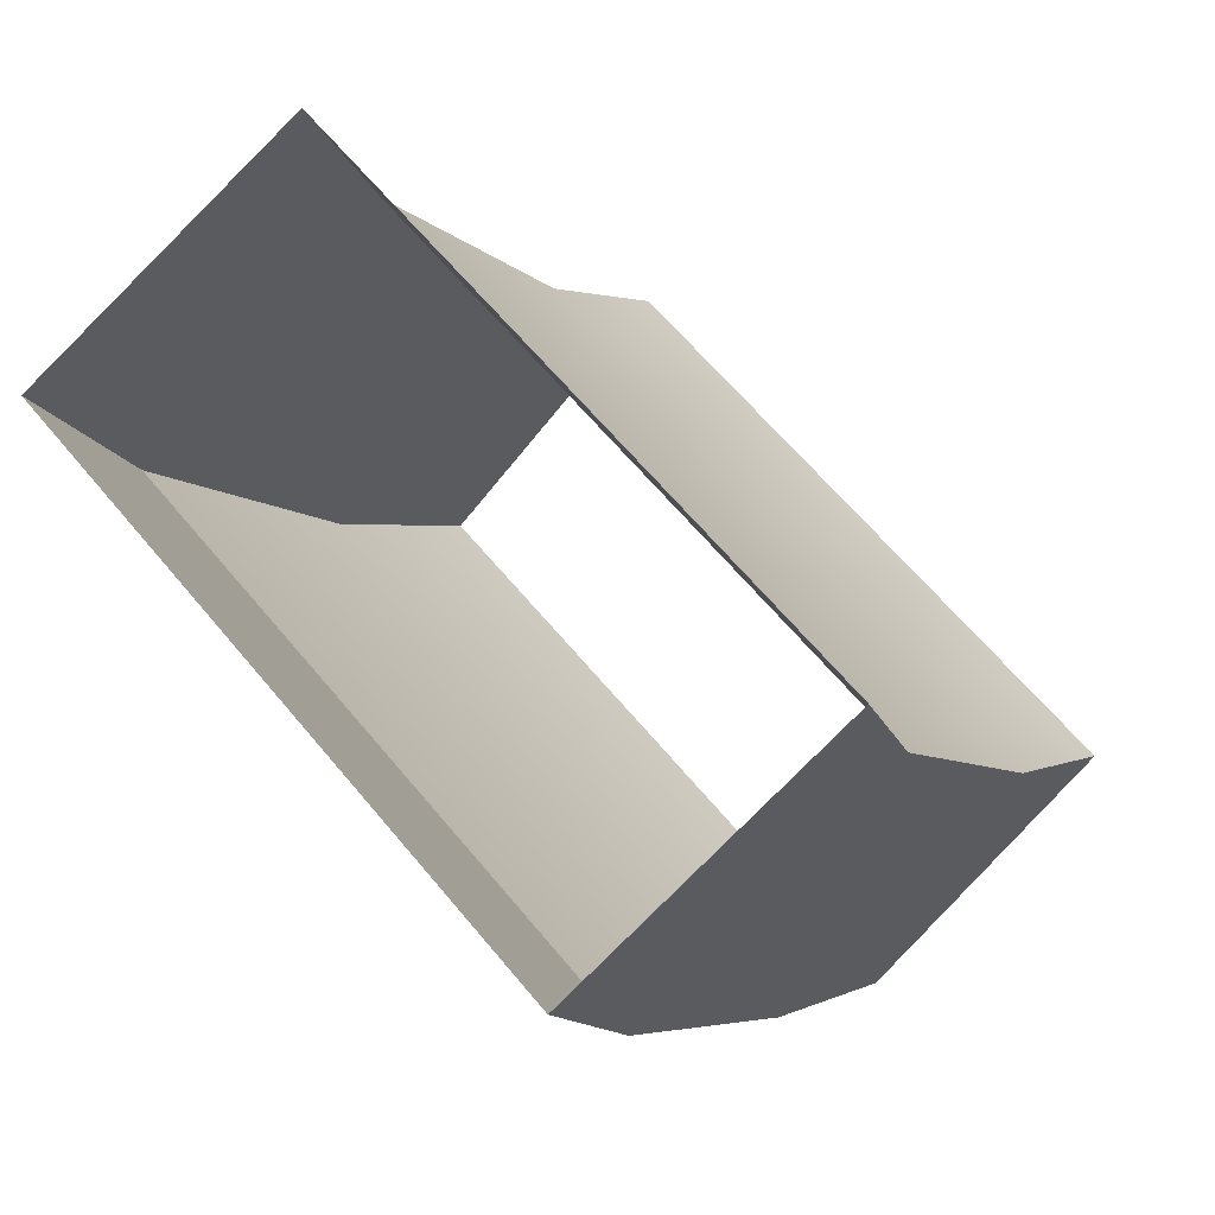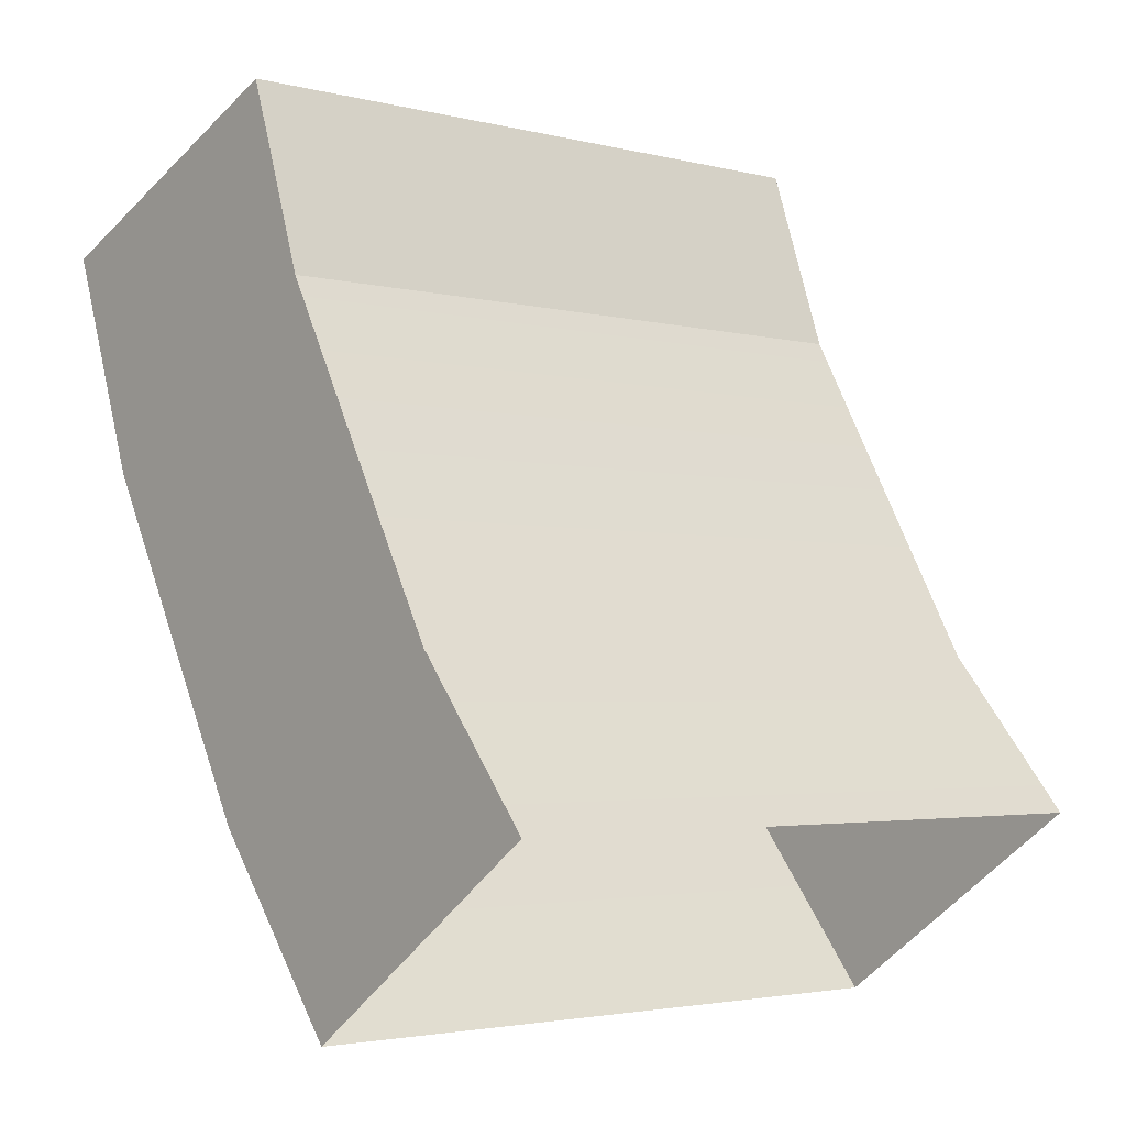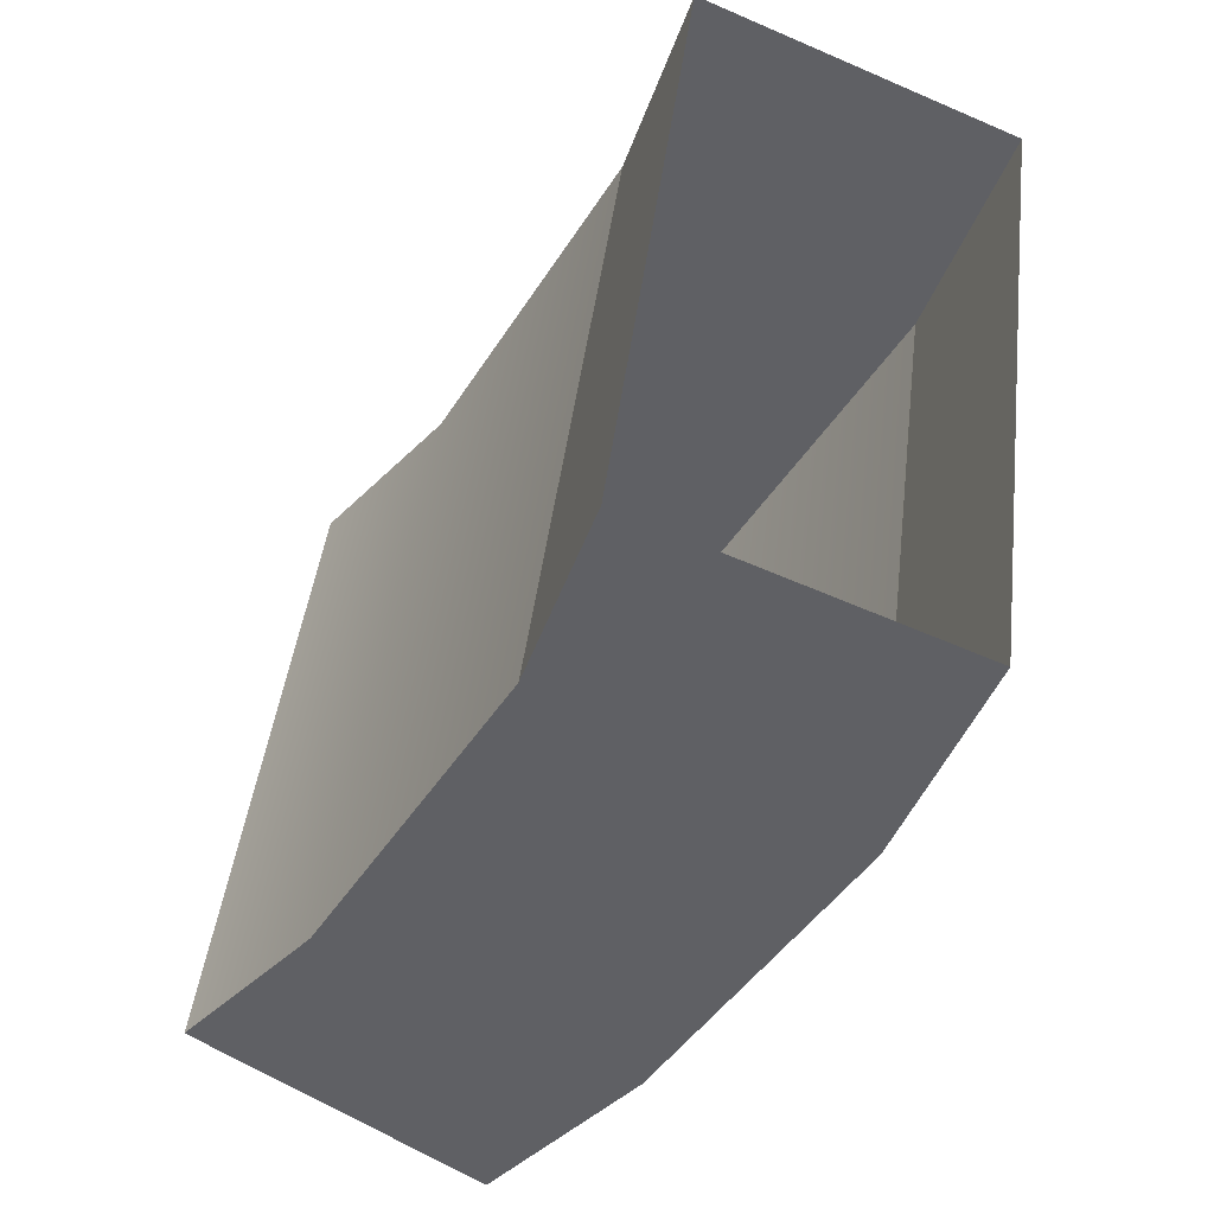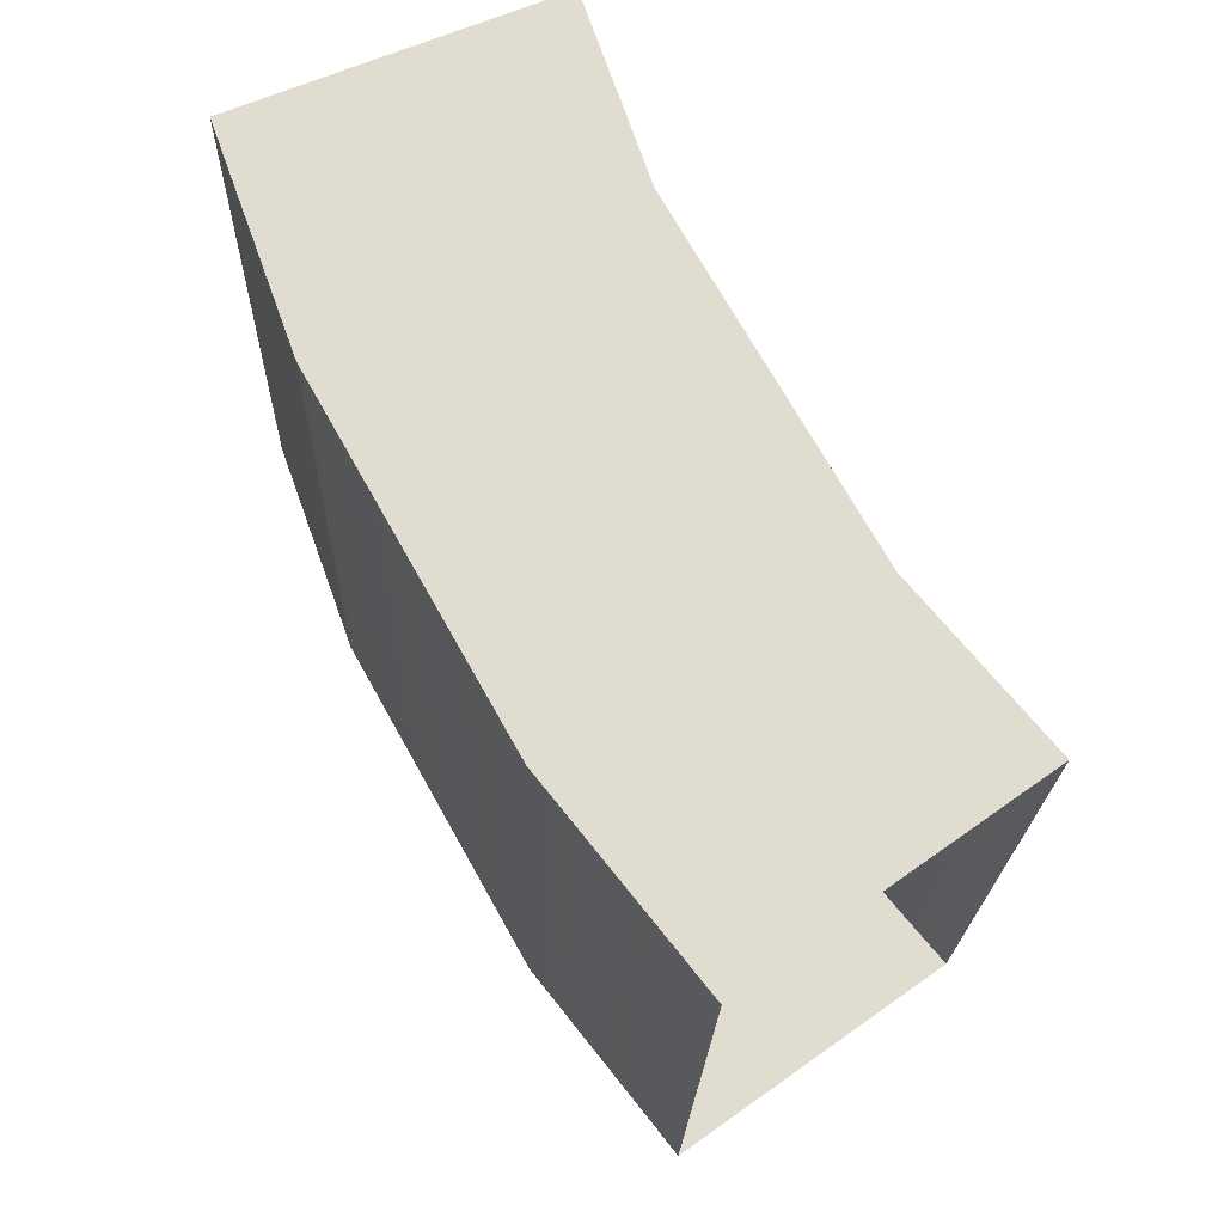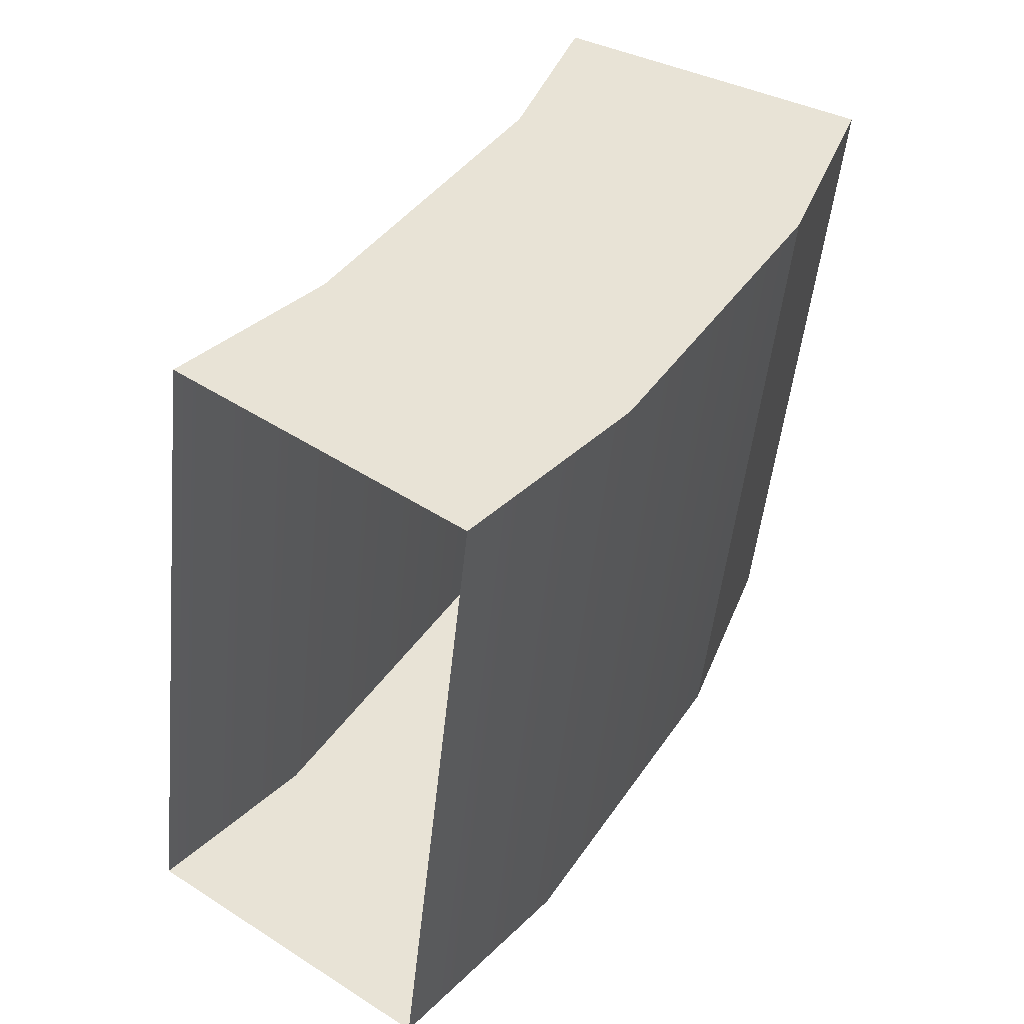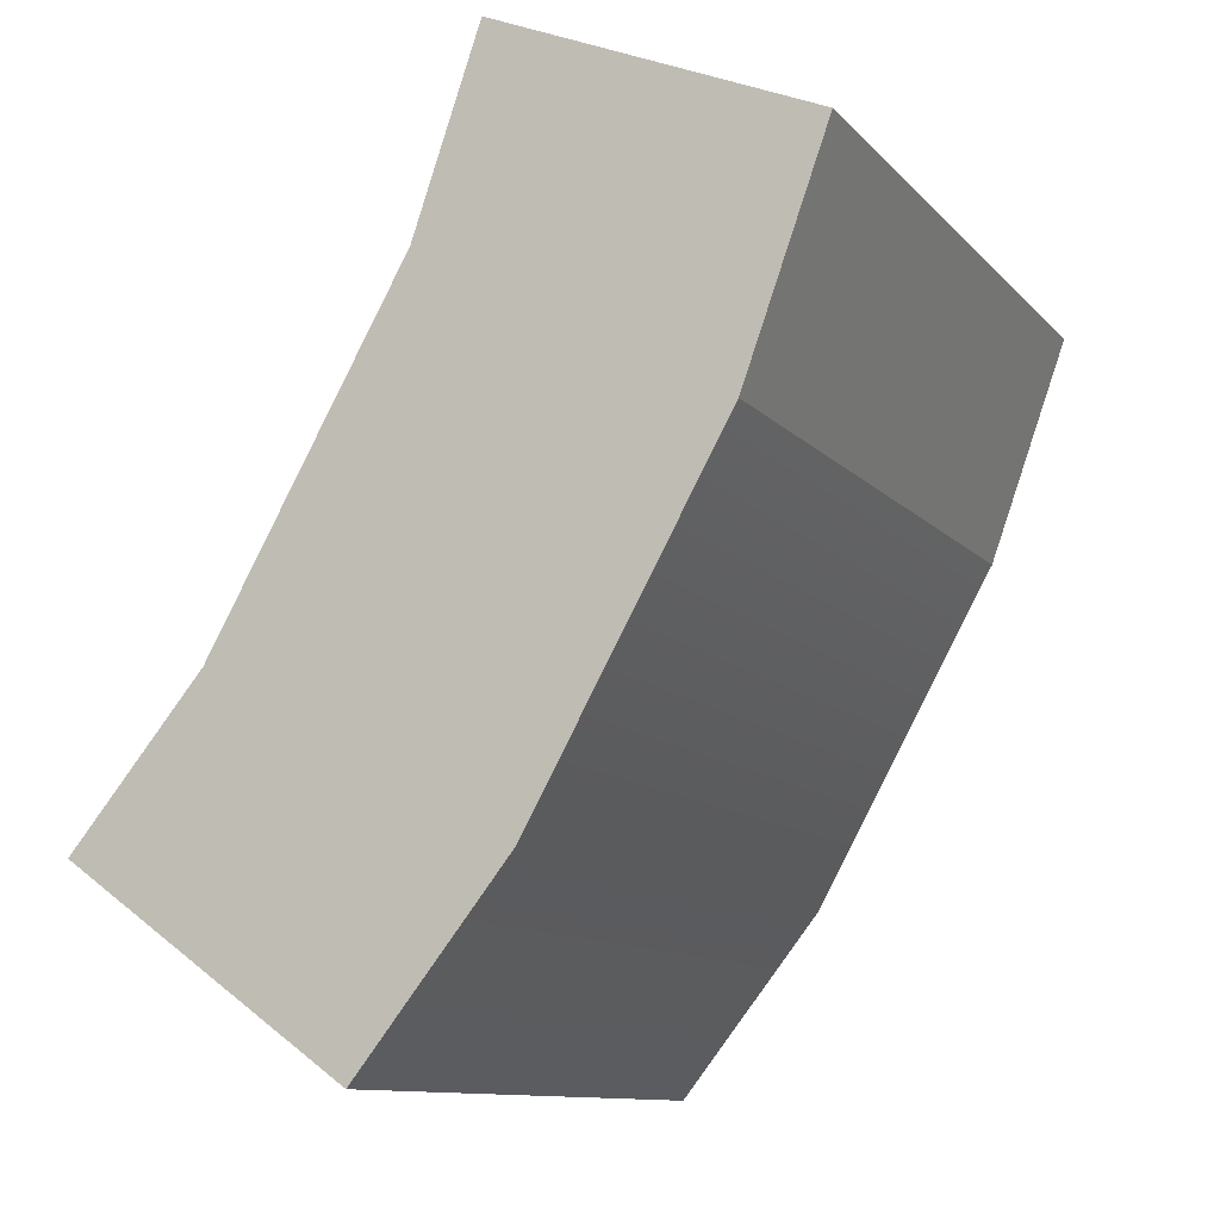
<metadata>
{"format":"obj","ext":"obj","renderer":"f3d","projection":"perspective","resolution":1024,"background":"white","views":[{"elev":64.3,"azim":-39.7,"up":"+Z"},{"elev":-3.0,"azim":48.8,"up":"+Z"},{"elev":44.1,"azim":-173.1,"up":"+Z"},{"elev":-20.3,"azim":-1.4,"up":"+Z"},{"elev":-49.7,"azim":174.2,"up":"+Z"},{"elev":-10.9,"azim":-155.9,"up":"+Z"}]}
</metadata>
<code>
g PENWALL:polySurface56
v -0.1135 0.03772 -0.05082
v -0.1135 -0.001095 -0.05082
v -0.1299 -0.001095 -0.05992
v -0.1299 0.03772 -0.05992
v -0.1344 0.03772 -0.04732
v -0.1172 0.03772 -0.04007
v -0.1172 -0.001095 -0.04007
v -0.1344 -0.001095 -0.04732
v -0.1029 0.03772 -0.06991
v -0.1029 -0.001095 -0.06991
v -0.1192 -0.001095 -0.07902
v -0.1192 0.03772 -0.07902
v -0.1109 0.03772 -0.08943
v -0.09569 0.03772 -0.07859
v -0.09569 -0.001095 -0.07859
v -0.1109 -0.001095 -0.08943
v -0.1135 0.03772 -0.05082
v -0.1172 0.03772 -0.04007
v -0.1135 -0.001095 -0.05082
v -0.1172 -0.001095 -0.04007
v -0.1299 -0.001095 -0.05992
v -0.1344 0.03772 -0.04732
v -0.1344 -0.001095 -0.04732
v -0.1299 0.03772 -0.05992
v -0.1135 -0.001095 -0.05082
v -0.1135 0.03772 -0.05082
v -0.1029 -0.001095 -0.06991
v -0.1192 -0.001095 -0.07902
v -0.1299 0.03772 -0.05992
v -0.1299 -0.001095 -0.05992
v -0.1192 0.03772 -0.07902
v -0.1029 0.03772 -0.06991
v -0.09569 0.03772 -0.07859
v -0.09569 -0.001095 -0.07859
v -0.1109 0.03772 -0.08943
v -0.1109 -0.001095 -0.08943
g PENWALL:polySurface56_0
f 31 32 14
f 31 1 32
f 4 1 31
f 4 6 1
f 5 6 4
f 7 17 18
f 7 2 17
f 27 11 16
f 27 3 11
f 19 3 27
f 19 8 3
f 20 8 19
f 22 21 23
f 22 24 21
f 9 10 15
f 9 25 10
f 26 25 9
f 28 12 35
f 28 29 12
f 30 29 28
f 13 31 14
f 33 9 15
f 34 27 16
f 36 28 35

</code>
